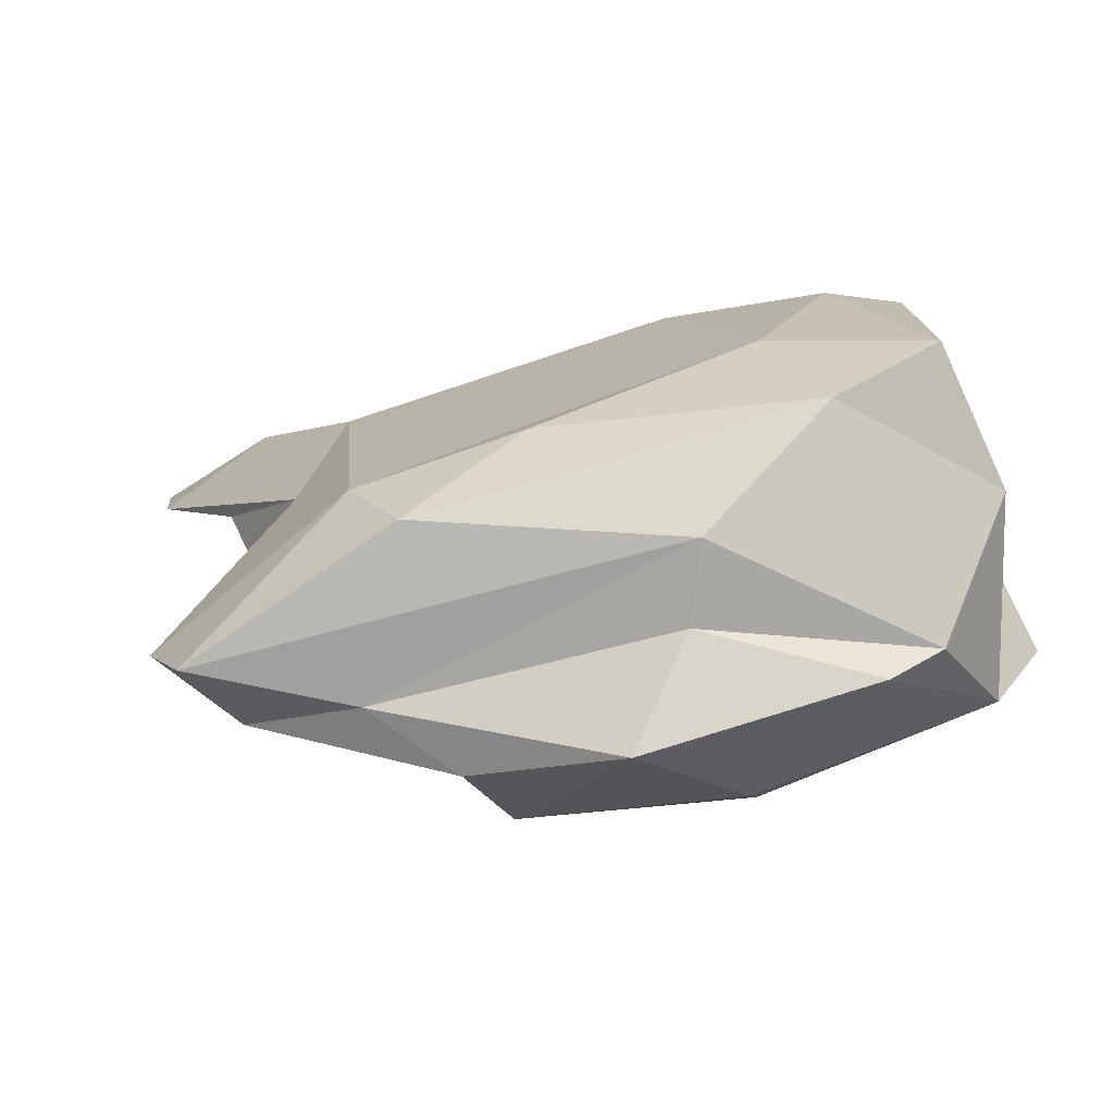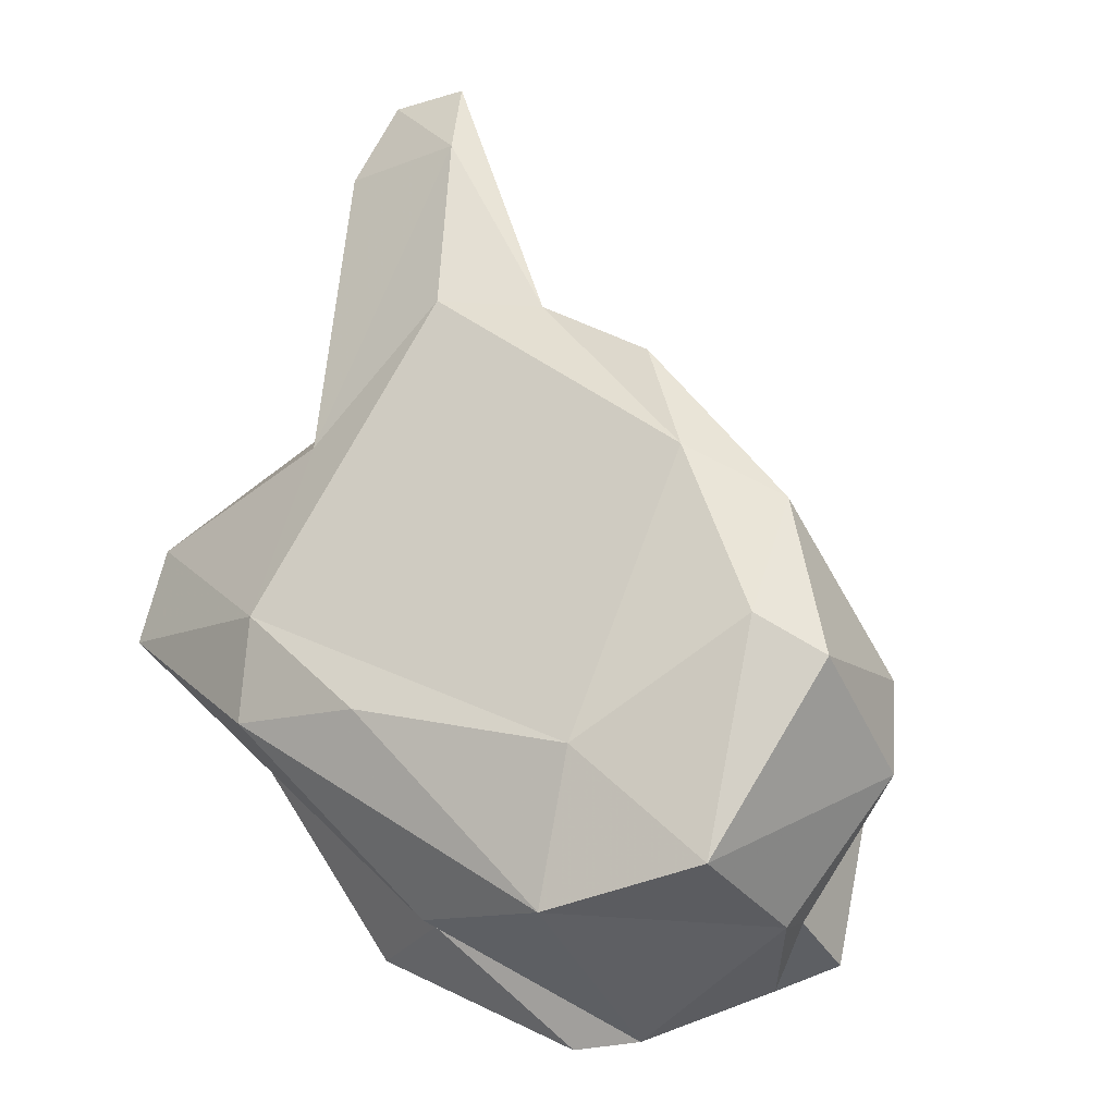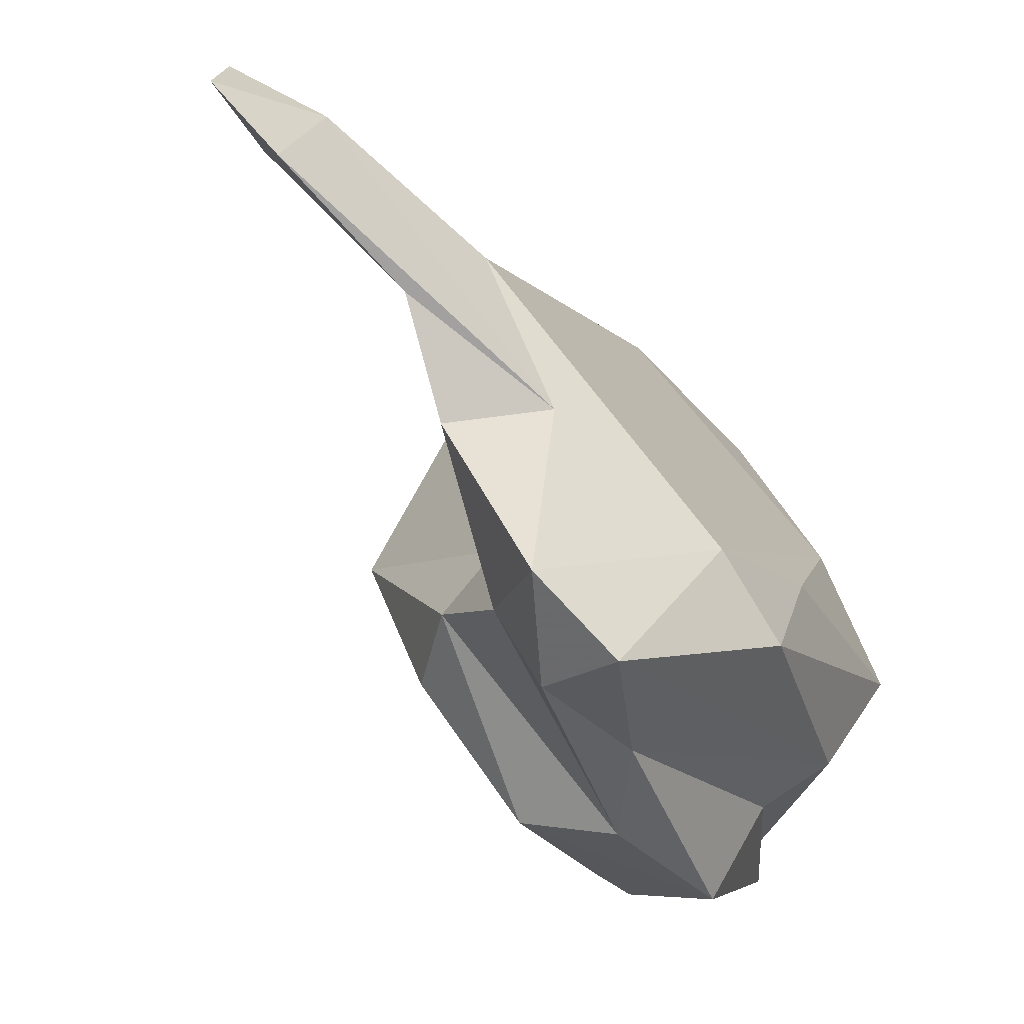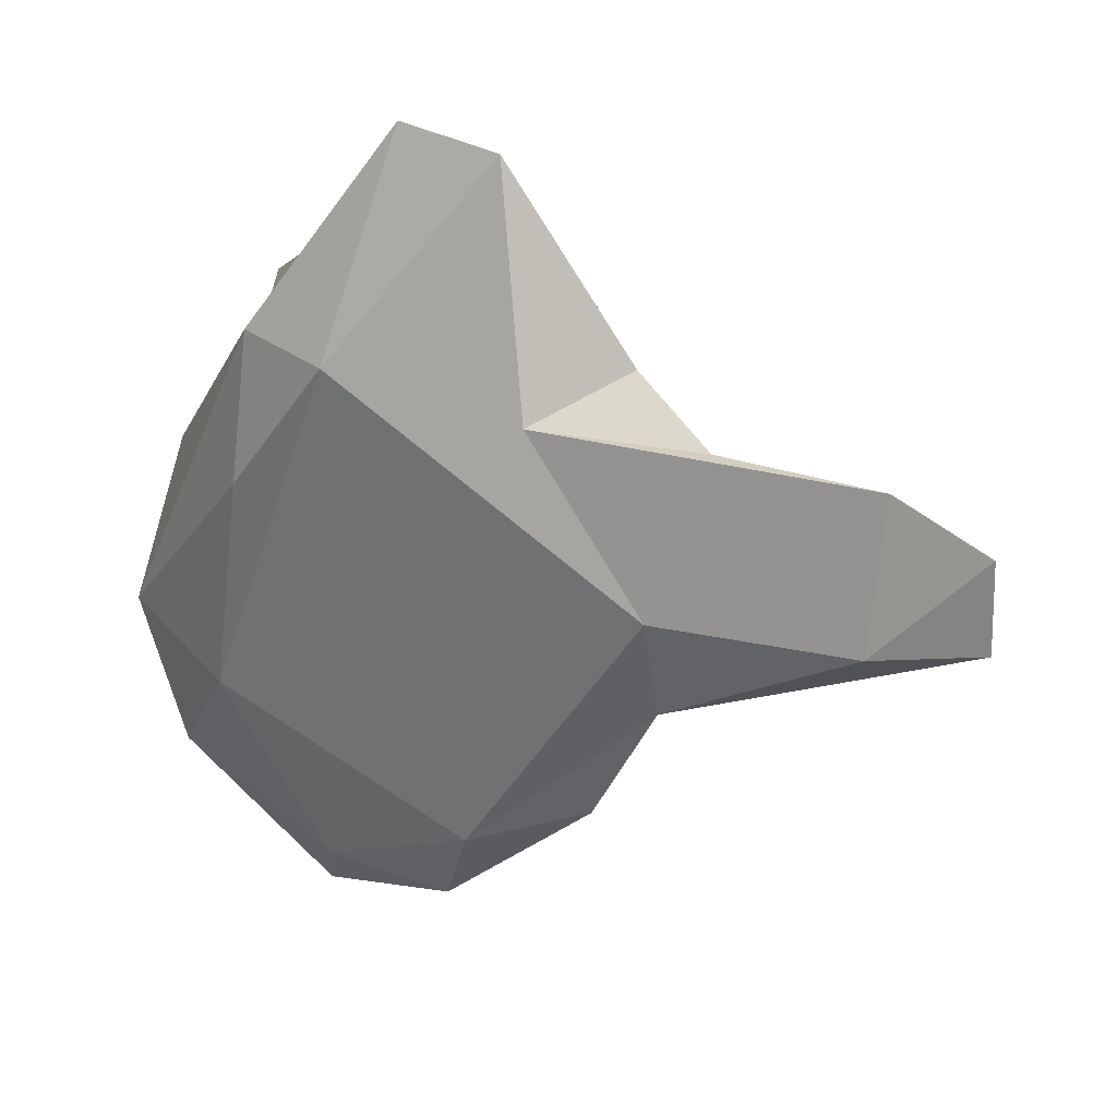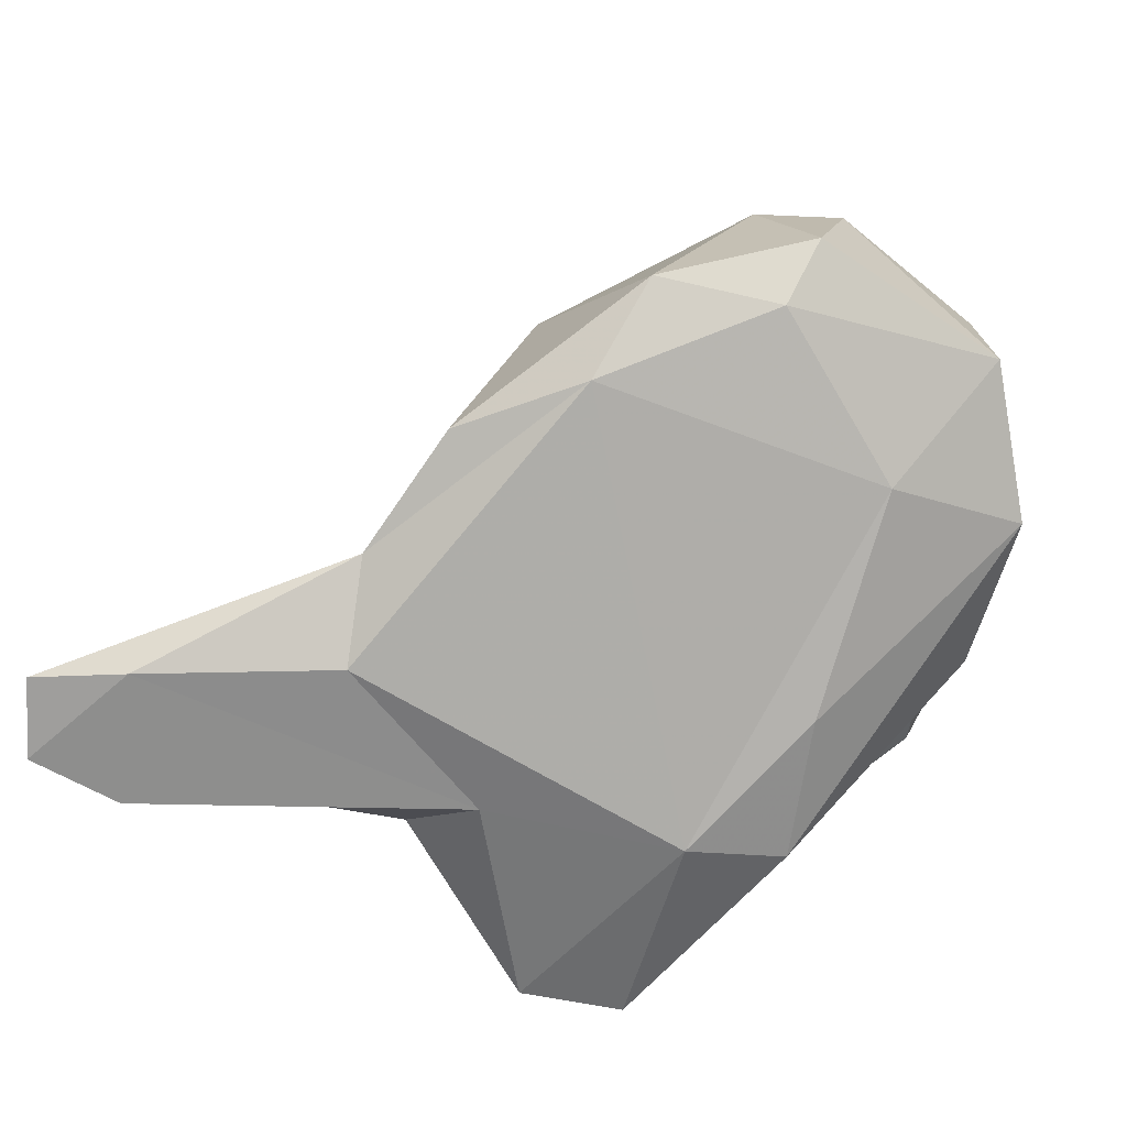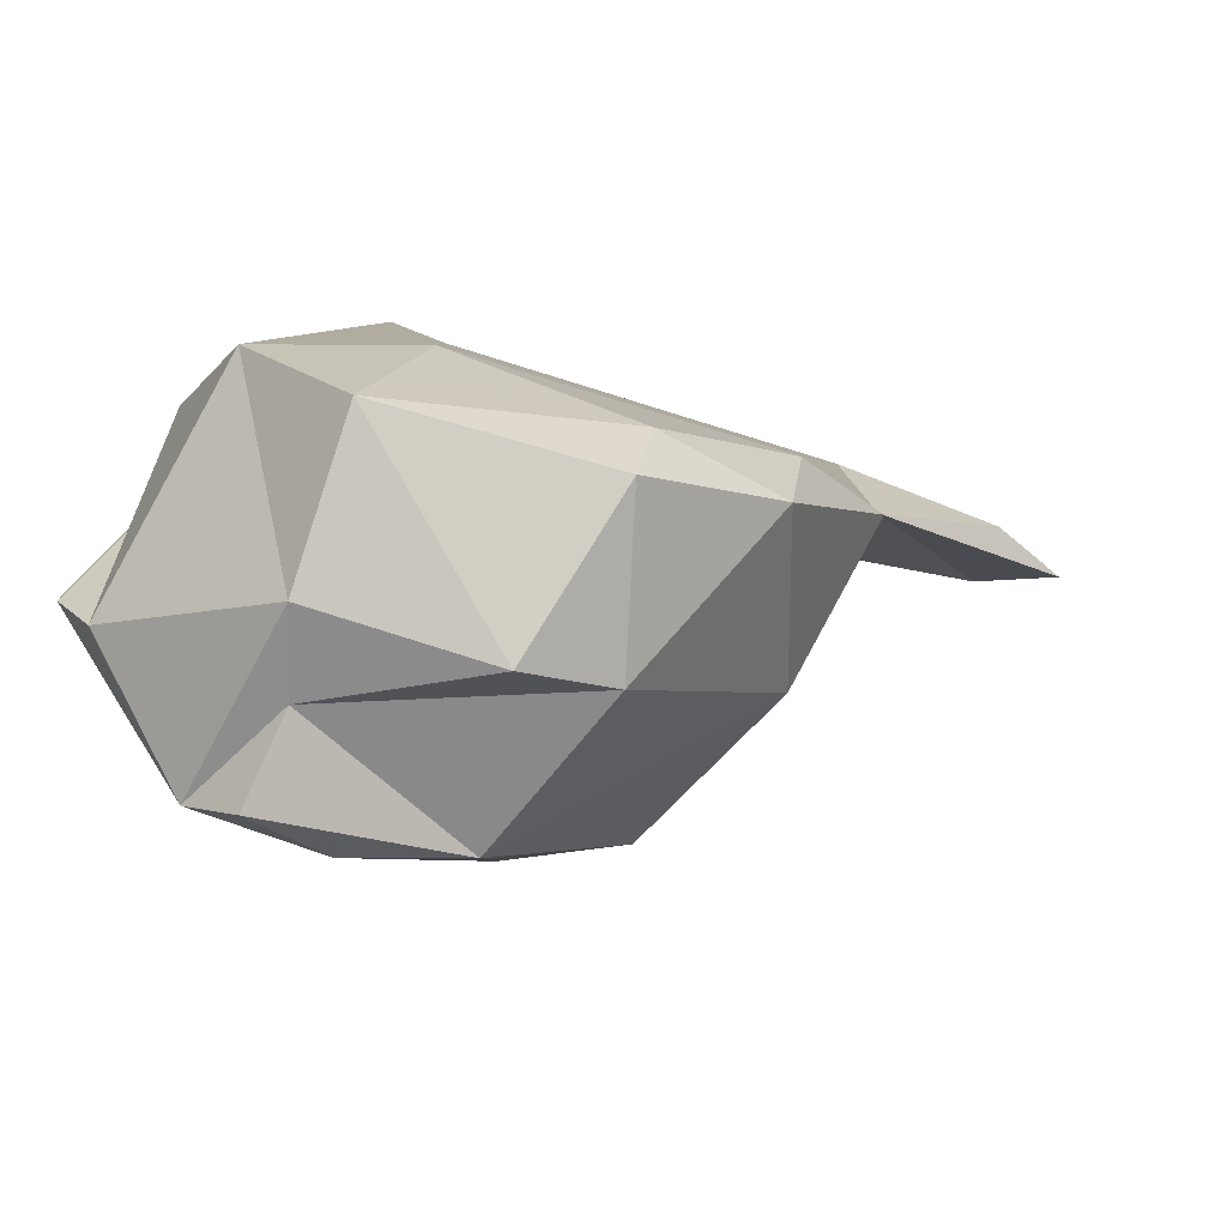
<metadata>
{"format":"obj","ext":"obj","renderer":"f3d","projection":"perspective","resolution":1024,"background":"white","views":[{"elev":-3.9,"azim":-101.5,"up":"+Z"},{"elev":57.9,"azim":-66.3,"up":"+Z"},{"elev":77.2,"azim":-143.3,"up":"+Y"},{"elev":56.6,"azim":23.6,"up":"+Y"},{"elev":77.4,"azim":-160.3,"up":"+Z"},{"elev":-61.8,"azim":-32.7,"up":"+Y"}]}
</metadata>
<code>
v 215 180.8 58.15
v 216.5 190.5 55.19
v 215.8 187.9 63.48
v 217 188.1 60.09
v 216 178.2 59.35
v 215.8 182.7 68.95
v 220.5 198.8 64.37
v 219.5 185 53.66
v 220.4 173.9 65.95
v 221.4 196.2 54.42
v 221.3 193.6 68.13
v 225 193.4 52.6
v 222.8 199.9 57.11
v 224.9 207 58.58
v 221.2 184.3 53.55
v 221.2 174 57.38
v 219.1 177.1 71.82
v 229.5 207.9 59.28
v 226.9 204.2 56.43
v 222.2 173.6 62.84
v 222.5 171.7 59.49
v 224.7 200.3 65.89
v 232.2 191.9 54.98
v 221.6 184 71.99
v 227.2 172.1 68.53
v 232.8 195.5 57.53
v 230.4 173.4 61.29
v 230.4 202.1 58.08
v 226.3 173.3 58.78
v 232.5 178.4 58.62
v 231 173.5 69.17
v 234.6 184.7 75.01
v 227.7 175.7 74.88
v 228.1 179.1 75.26
v 232.6 195.9 61.08
v 233.5 201.6 66.26
v 237.9 186.8 58.38
v 233.7 179.7 75.24
v 239.1 186.6 66.49
v 237.1 187.2 61.94
v 238.2 181.2 68.45
v 237 180.9 60.45
v 240.3 198.5 70.59
v 239.5 188.1 73.47
v 236.6 202.7 62.8
v 240.9 203.9 66.08
v 242.1 196.7 67.88
v 241.3 193.8 71.36
v 247.7 206.5 66.97
v 249.6 202.4 67.78
v 248.6 201.7 70.74
v 251.9 206.2 67.92
v 252.8 203.1 69.7
g foo
f 16 8 15
f 16 1 8
f 15 8 12
f 21 16 29
f 29 16 30
f 30 16 15
f 30 12 37
f 30 15 12
f 37 12 23
f 21 29 27
f 27 29 30
f 27 30 42
f 42 30 37
f 8 1 2
f 16 5 1
f 8 2 12
f 12 2 10
f 21 20 16
f 23 12 26
f 12 10 26
f 27 20 21
f 27 31 20
f 37 23 26
f 37 40 42
f 1 5 4
f 2 1 4
f 16 9 5
f 10 2 13
f 2 4 13
f 9 16 20
f 10 13 19
f 9 20 25
f 26 10 28
f 10 19 28
f 35 26 28
f 31 25 20
f 35 37 26
f 35 39 37
f 31 27 41
f 27 42 41
f 40 37 39
f 42 39 41
f 42 40 39
f 5 3 4
f 4 3 13
f 3 14 13
f 19 13 14
f 18 19 14
f 18 28 19
f 28 45 35
f 28 18 45
f 25 31 33
f 33 31 38
f 38 31 41
f 35 47 39
f 35 45 47
f 41 39 47
f 5 6 3
f 3 6 7
f 9 17 6
f 5 9 6
f 3 7 14
f 22 14 7
f 14 22 18
f 25 17 9
f 22 36 18
f 25 33 17
f 18 36 45
f 36 46 45
f 46 47 45
f 49 46 36
f 41 44 38
f 47 44 41
f 47 48 44
f 48 47 50
f 50 47 46
f 46 49 52
f 50 46 52
f 50 53 48
f 53 50 52
f 6 17 24
f 6 24 11
f 7 6 11
f 7 11 22
f 24 17 34
f 11 24 22
f 34 17 33
f 36 22 43
f 22 24 32
f 22 32 43
f 24 34 32
f 34 33 38
f 34 38 32
f 36 43 51
f 51 49 36
f 32 38 44
f 32 44 48
f 43 32 48
f 49 51 52
f 51 43 48
f 51 48 53
f 51 53 52
g

</code>
